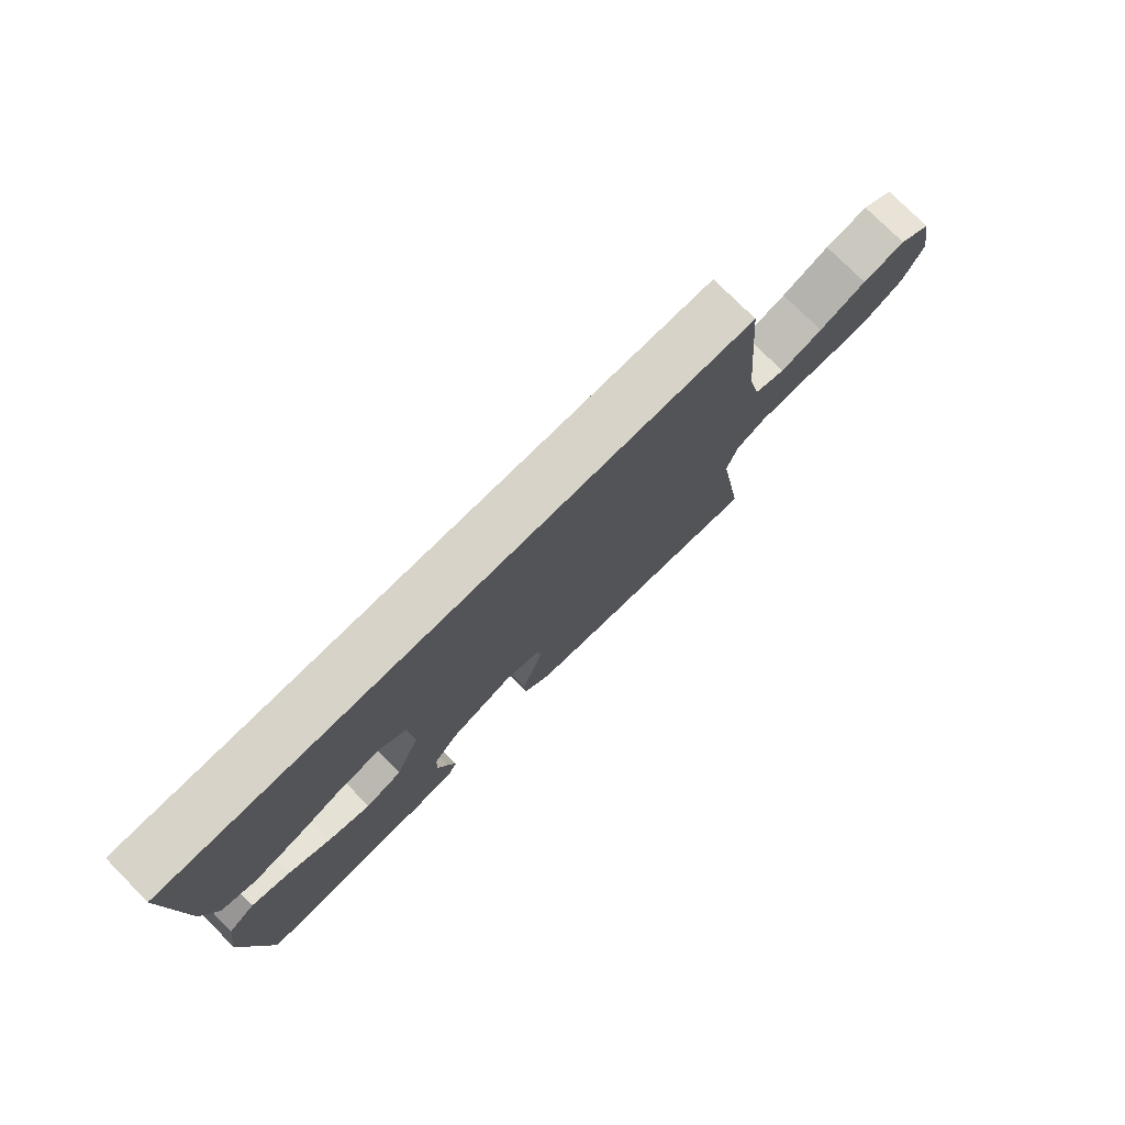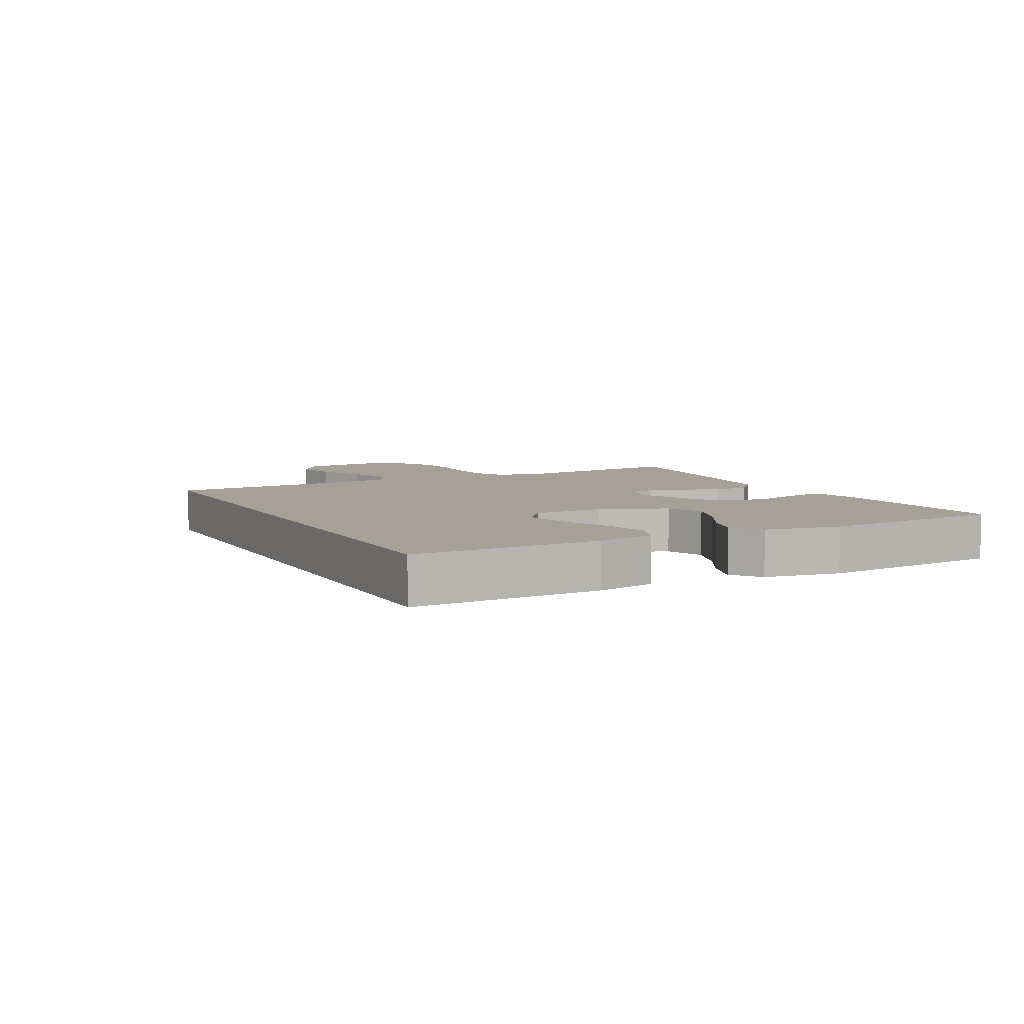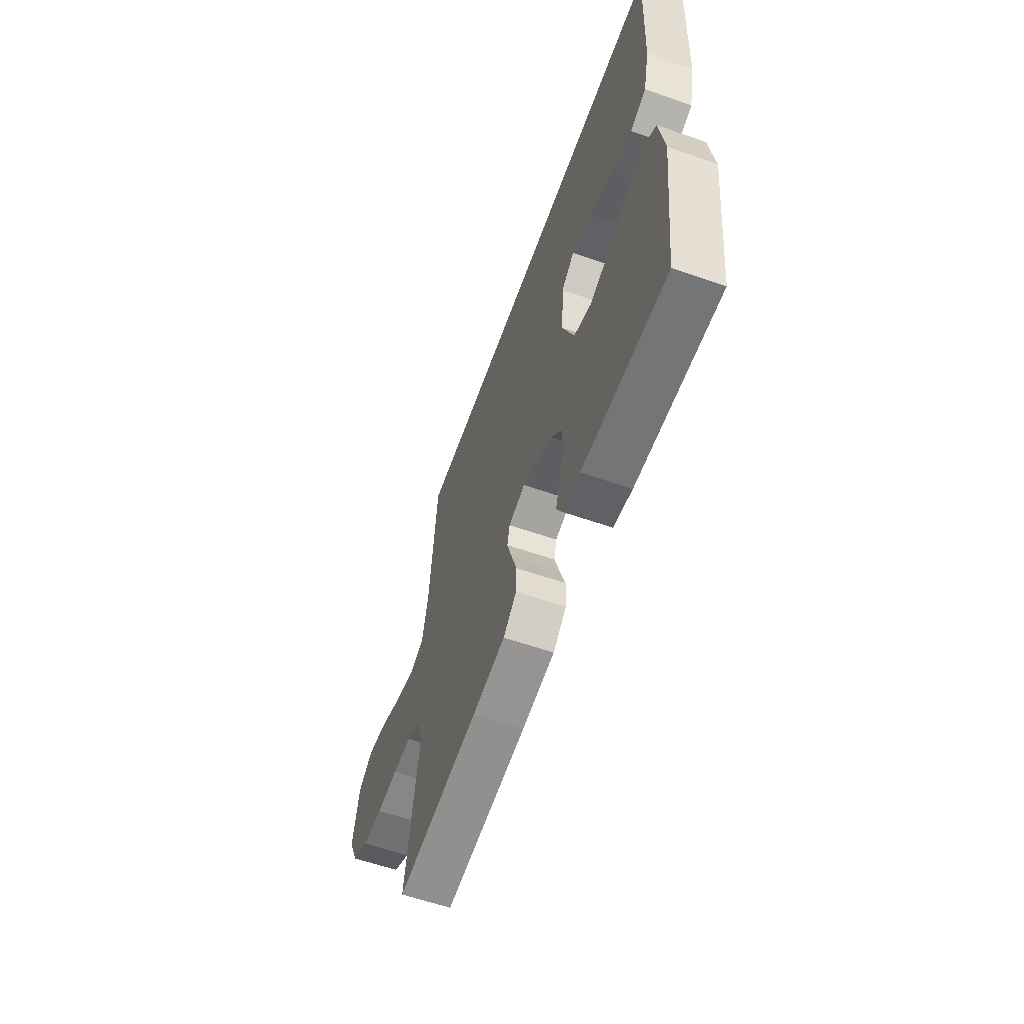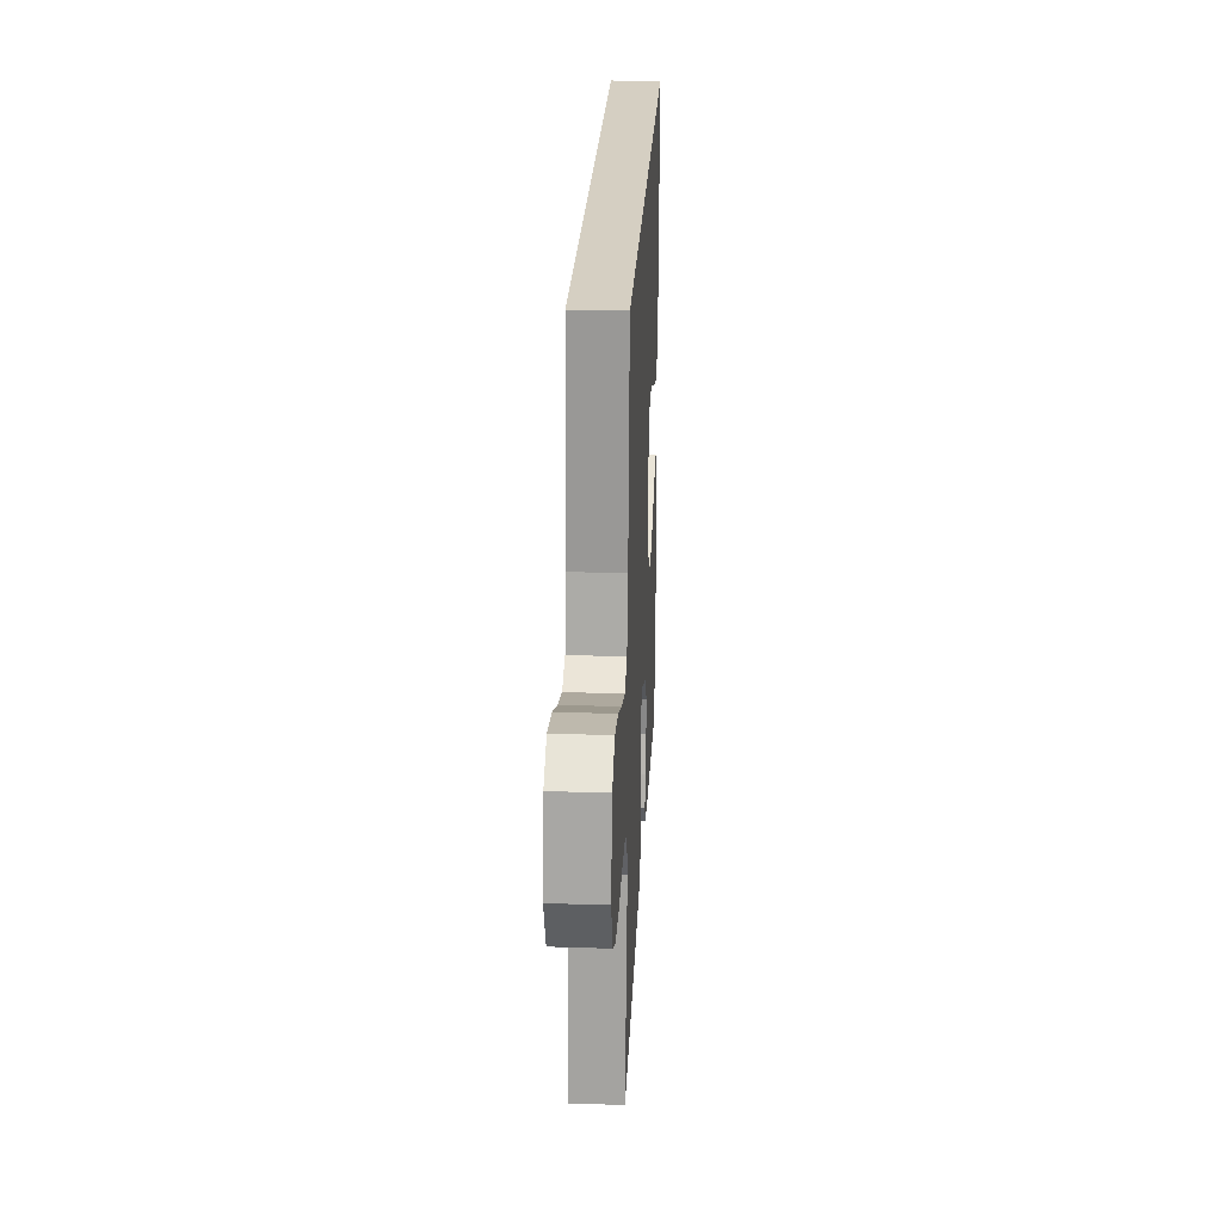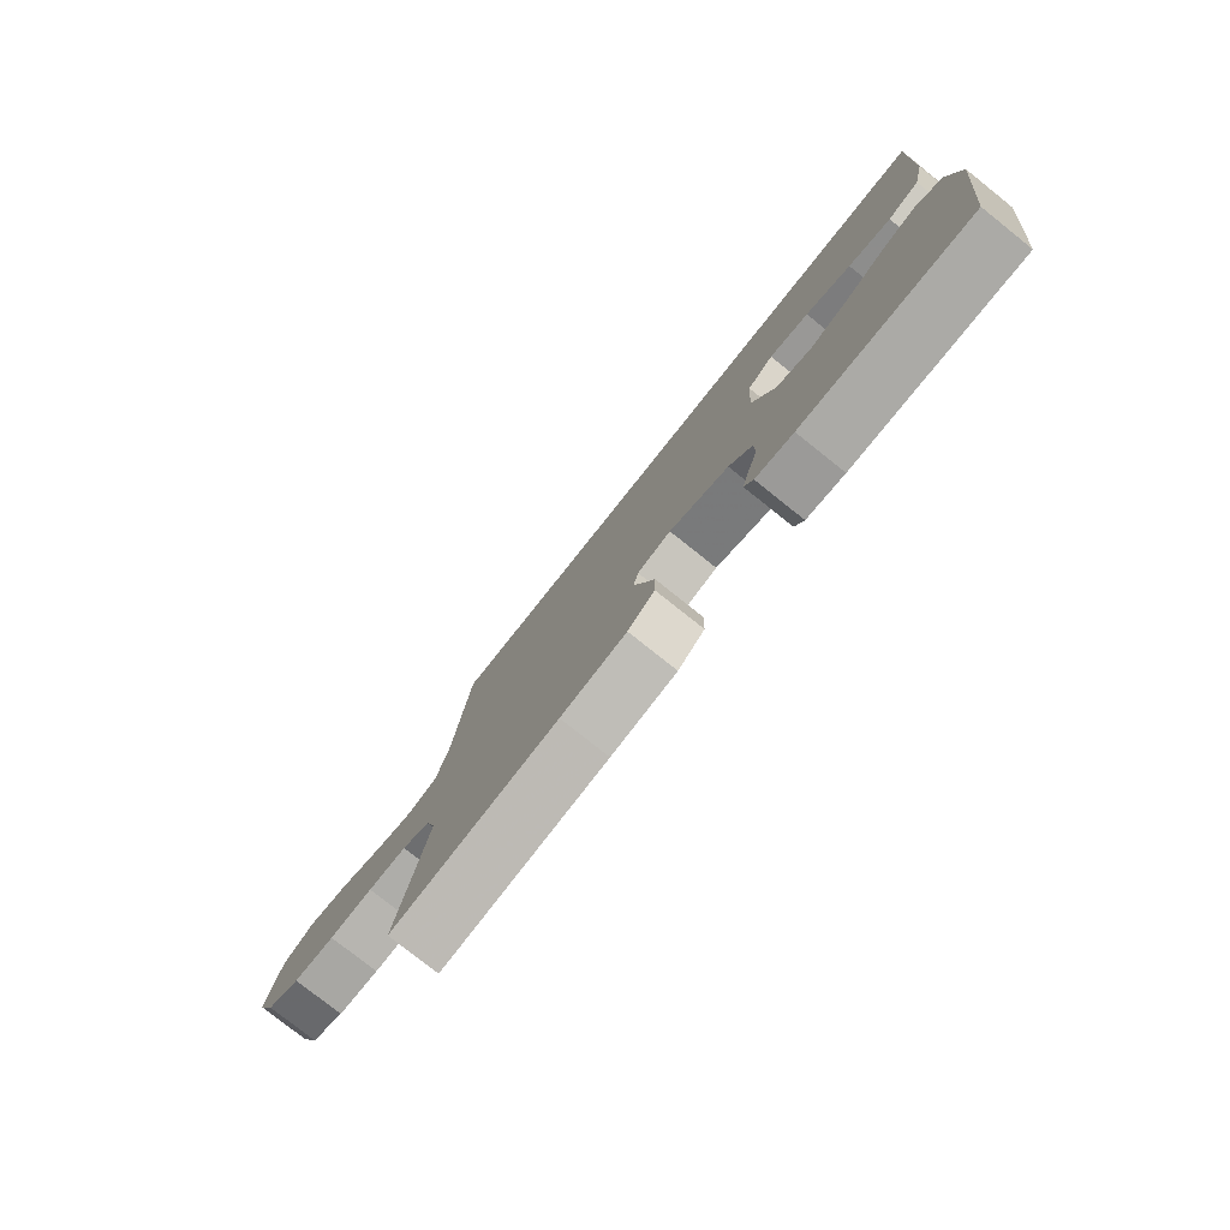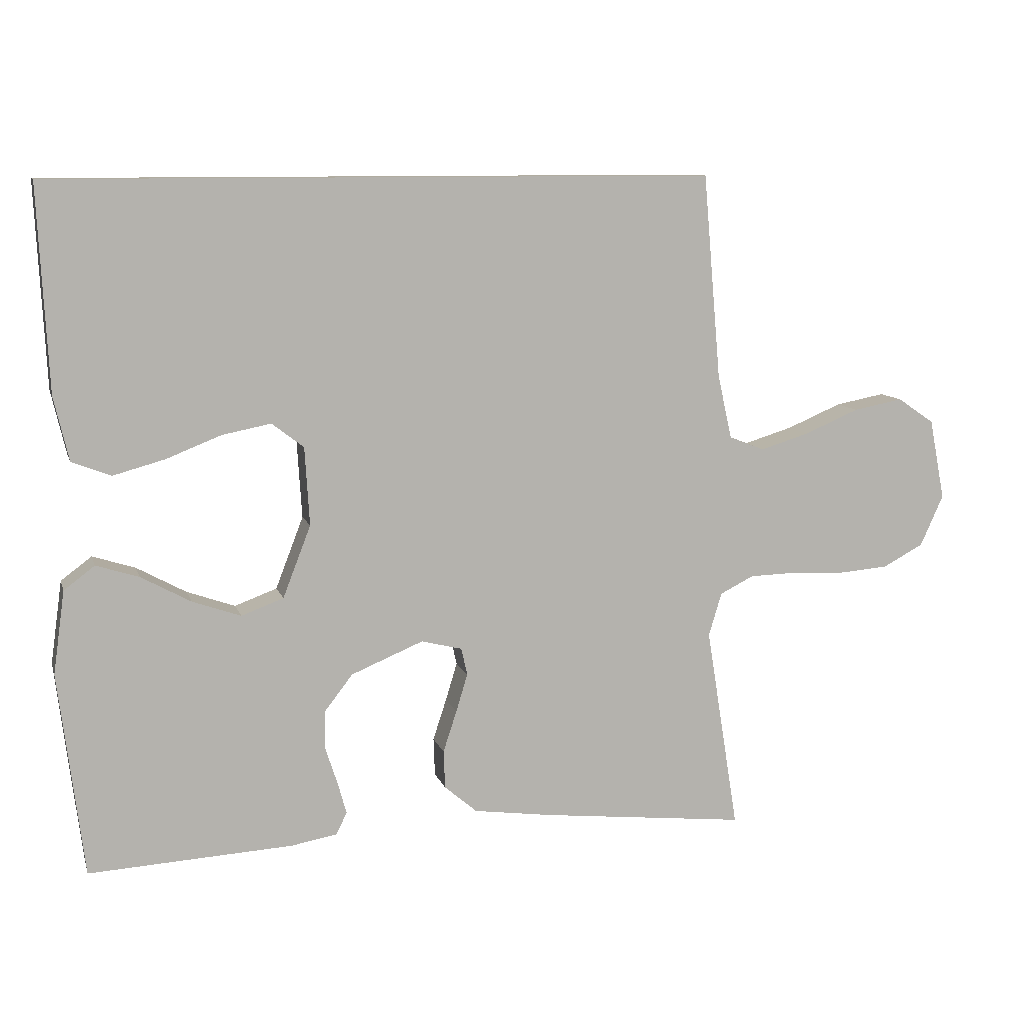
<metadata>
{"format":"obj","ext":"obj","renderer":"f3d","projection":"perspective","resolution":1024,"background":"white","views":[{"elev":76.6,"azim":135.2,"up":"+Z"},{"elev":6.2,"azim":63.3,"up":"+Y"},{"elev":-59.7,"azim":70.3,"up":"+Z"},{"elev":25.9,"azim":-87.1,"up":"+Z"},{"elev":-78.6,"azim":51.5,"up":"+Z"},{"elev":9.9,"azim":165.4,"up":"+Z"}]}
</metadata>
<code>
v 0.541 0.07 0.5
v 0.526 0.07 0.2
v 0.504 0.07 0.106
v 0.447 0.07 0.084
v 0.371 0.07 0.105
v 0.29 0.07 0.137
v 0.219 0.07 0.151
v 0.172 0.07 0.115
v 0.165 0.07 0
v 0.206 0.07 -0.106
v 0.268 0.07 -0.129
v 0.339 0.07 -0.104
v 0.412 0.07 -0.064
v 0.475 0.07 -0.044
v 0.52 0.07 -0.078
v 0.537 0.07 -0.2
v 0.5 0.07 -0.5
v 0.2 0.07 -0.483
v 0.133 0.07 -0.471
v 0.117 0.07 -0.439
v 0.13 0.07 -0.392
v 0.148 0.07 -0.337
v 0.147 0.07 -0.28
v 0.106 0.07 -0.227
v 0 0.07 -0.183
v -0.06 0.07 -0.198
v -0.069 0.07 -0.238
v -0.052 0.07 -0.294
v -0.032 0.07 -0.355
v -0.034 0.07 -0.411
v -0.082 0.07 -0.452
v -0.2 0.07 -0.468
v -0.5 0.07 -0.5
v -0.452 0.07 -0.2
v -0.471 0.07 -0.136
v -0.521 0.07 -0.111
v -0.59 0.07 -0.109
v -0.668 0.07 -0.113
v -0.742 0.07 -0.107
v -0.802 0.07 -0.075
v -0.836 0.07 0
v -0.813 0.07 0.119
v -0.759 0.07 0.156
v -0.686 0.07 0.142
v -0.606 0.07 0.108
v -0.534 0.07 0.086
v -0.482 0.07 0.106
v -0.461 0.07 0.2
v -0.435 0.07 0.5
v 0.541 0 0.5
v 0.526 0 0.2
v 0.504 0 0.106
v 0.447 0 0.084
v 0.371 0 0.105
v 0.29 0 0.137
v 0.219 0 0.151
v 0.172 0 0.115
v 0.165 0 0
v 0.206 0 -0.106
v 0.268 0 -0.129
v 0.339 0 -0.104
v 0.412 0 -0.064
v 0.475 0 -0.044
v 0.52 0 -0.078
v 0.537 0 -0.2
v 0.5 0 -0.5
v 0.2 0 -0.483
v 0.133 0 -0.471
v 0.117 0 -0.439
v 0.13 0 -0.392
v 0.148 0 -0.337
v 0.147 0 -0.28
v 0.106 0 -0.227
v 0 0 -0.183
v -0.06 0 -0.198
v -0.069 0 -0.238
v -0.052 0 -0.294
v -0.032 0 -0.355
v -0.034 0 -0.411
v -0.082 0 -0.452
v -0.2 0 -0.468
v -0.5 0 -0.5
v -0.452 0 -0.2
v -0.471 0 -0.136
v -0.521 0 -0.111
v -0.59 0 -0.109
v -0.668 0 -0.113
v -0.742 0 -0.107
v -0.802 0 -0.075
v -0.836 0 0
v -0.813 0 0.119
v -0.759 0 0.156
v -0.686 0 0.142
v -0.606 0 0.108
v -0.534 0 0.086
v -0.482 0 0.106
v -0.461 0 0.2
v -0.435 0 0.5
f 48 49 1 2
f 47 48 2
f 46 47 2
f 42 43 44 45
f 42 45 46
f 41 42 46
f 37 38 39 40
f 36 37 40 41
f 31 32 33 34
f 31 34 35
f 28 29 30 31
f 27 28 31 35
f 26 27 35 36
f 19 20 21 22
f 17 18 19 22
f 17 22 23
f 16 17 23 24
f 12 13 14 15
f 11 12 15 16
f 3 4 5 6
f 3 6 7
f 2 3 7
f 46 2 7
f 41 46 7 8
f 25 26 36 41
f 25 41 8 9
f 11 16 24 25
f 10 11 25
f 9 10 25
f 51 50 98 97
f 51 97 96
f 51 96 95
f 94 93 92 91
f 95 94 91
f 95 91 90
f 89 88 87 86
f 90 89 86 85
f 83 82 81 80
f 84 83 80
f 80 79 78 77
f 84 80 77 76
f 85 84 76 75
f 71 70 69 68
f 71 68 67 66
f 72 71 66
f 73 72 66 65
f 64 63 62 61
f 65 64 61 60
f 55 54 53 52
f 56 55 52
f 56 52 51
f 56 51 95
f 57 56 95 90
f 90 85 75 74
f 58 57 90 74
f 74 73 65 60
f 74 60 59
f 74 59 58
f 1 50 51 2
f 2 51 52 3
f 3 52 53 4
f 4 53 54 5
f 5 54 55 6
f 6 55 56 7
f 7 56 57 8
f 8 57 58 9
f 9 58 59 10
f 10 59 60 11
f 11 60 61 12
f 12 61 62 13
f 13 62 63 14
f 14 63 64 15
f 15 64 65 16
f 16 65 66 17
f 17 66 67 18
f 18 67 68 19
f 19 68 69 20
f 20 69 70 21
f 21 70 71 22
f 22 71 72 23
f 23 72 73 24
f 24 73 74 25
f 25 74 75 26
f 26 75 76 27
f 27 76 77 28
f 28 77 78 29
f 29 78 79 30
f 30 79 80 31
f 31 80 81 32
f 32 81 82 33
f 33 82 83 34
f 34 83 84 35
f 35 84 85 36
f 36 85 86 37
f 37 86 87 38
f 38 87 88 39
f 39 88 89 40
f 40 89 90 41
f 41 90 91 42
f 42 91 92 43
f 43 92 93 44
f 44 93 94 45
f 45 94 95 46
f 46 95 96 47
f 47 96 97 48
f 48 97 98 49
f 49 98 50 1

</code>
